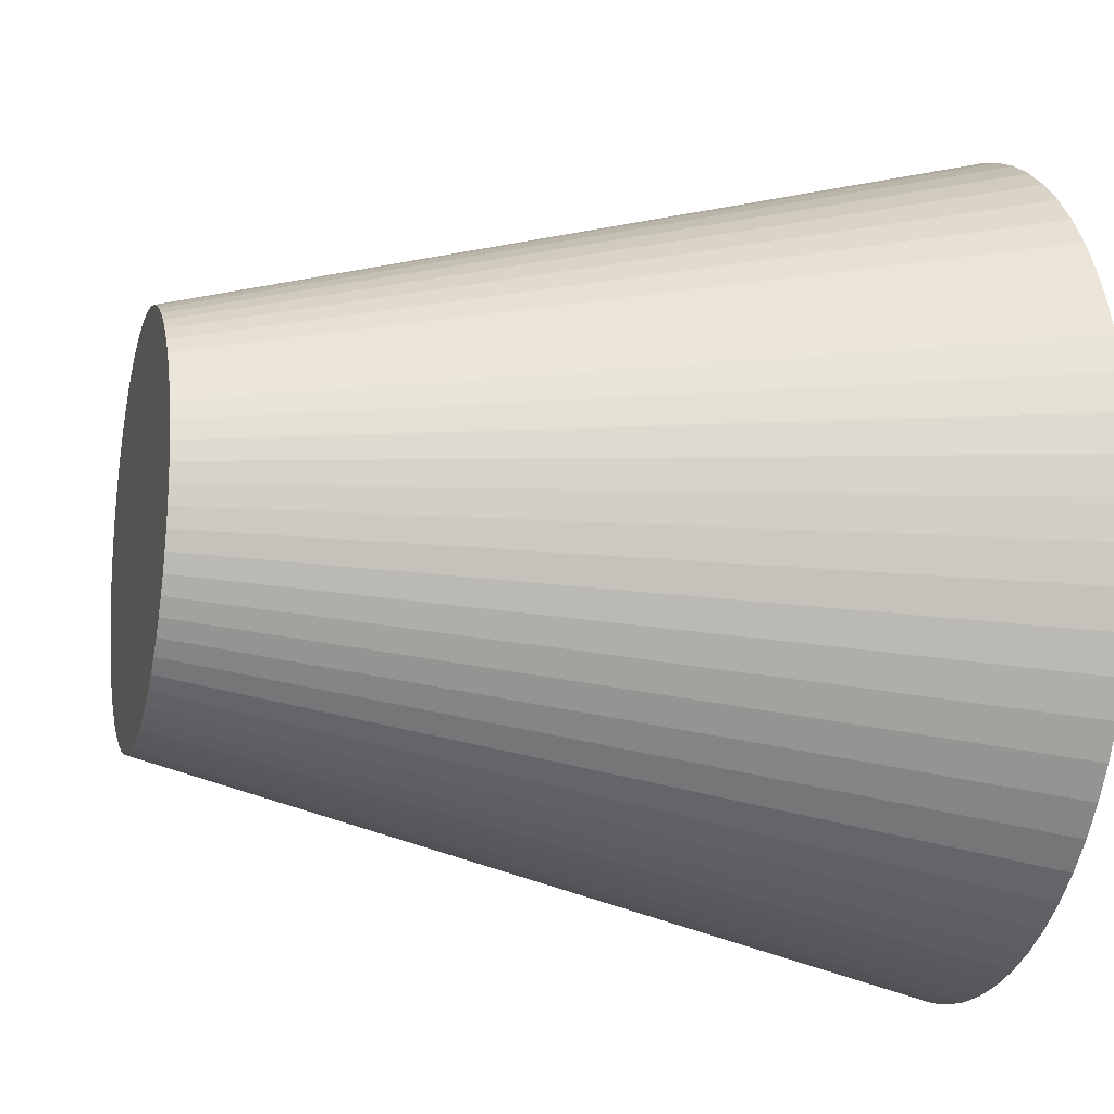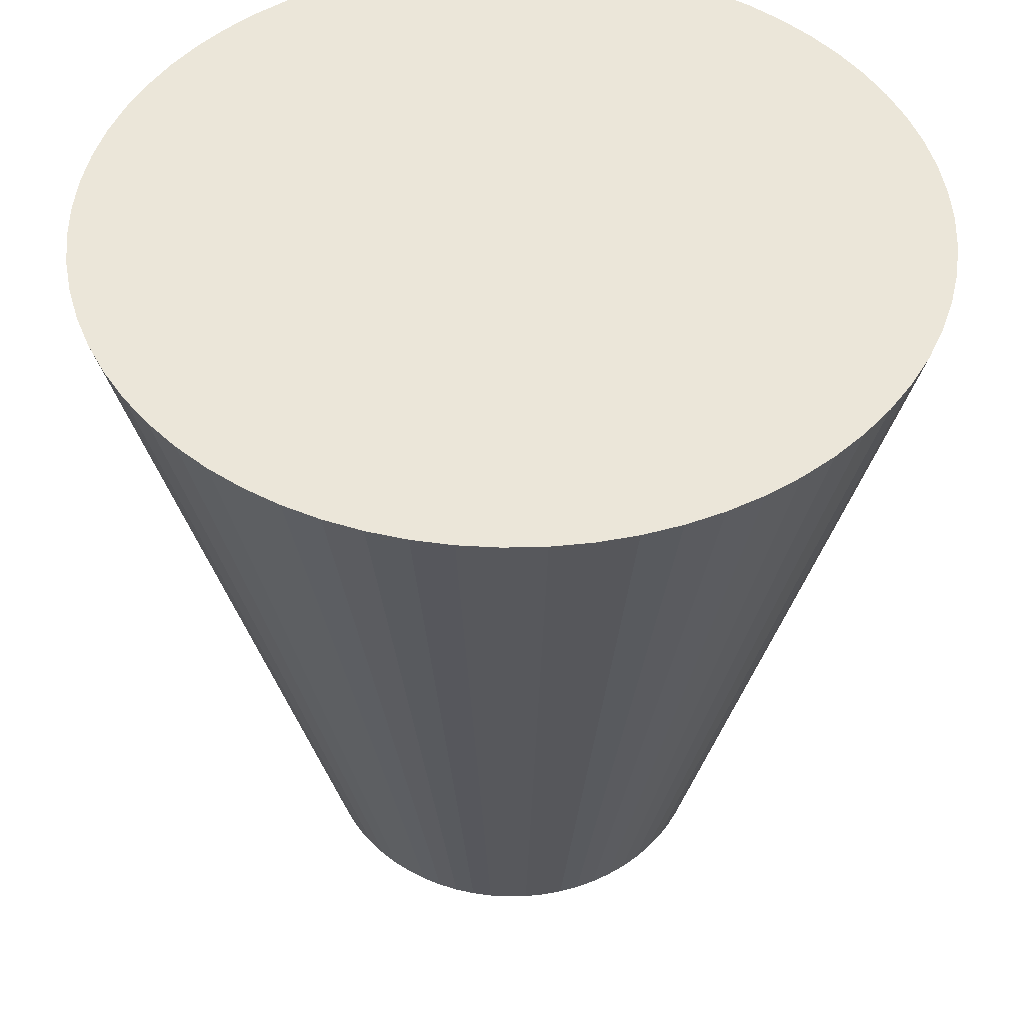
<metadata>
{"format":"obj","ext":"obj","renderer":"f3d","projection":"perspective","resolution":1024,"background":"white","views":[{"elev":-13.7,"azim":-105.3,"up":"+Y"},{"elev":46.9,"azim":-113.0,"up":"+Z"}]}
</metadata>
<code>
v 2.653e-17 -5.447e-18 0.6943
v 2.653e-17 -5.447e-18 -0.6943
v 0.7197 -5.447e-18 0.6943
v 0.7165 0.06739 0.6943
v 0.707 0.1342 0.6943
v 0.6914 0.1998 0.6943
v 0.6696 0.2637 0.6943
v 0.642 0.3252 0.6943
v 0.6087 0.3839 0.6943
v 0.5701 0.4392 0.6943
v 0.5265 0.4907 0.6943
v 0.4782 0.5378 0.6943
v 0.4257 0.5802 0.6943
v 0.3695 0.6175 0.6943
v 0.3101 0.6494 0.6943
v 0.2479 0.6756 0.6943
v 0.1835 0.6959 0.6943
v 0.1176 0.71 0.6943
v 0.05057 0.7179 0.6943
v -0.01687 0.7195 0.6943
v -0.08417 0.7147 0.6943
v -0.1507 0.7037 0.6943
v -0.216 0.6865 0.6943
v -0.2793 0.6632 0.6943
v -0.3402 0.6342 0.6943
v -0.3981 0.5995 0.6943
v -0.4525 0.5596 0.6943
v -0.5029 0.5148 0.6943
v -0.5489 0.4655 0.6943
v -0.59 0.412 0.6943
v -0.626 0.3549 0.6943
v -0.6565 0.2948 0.6943
v -0.6812 0.232 0.6943
v -0.7 0.1672 0.6943
v -0.7125 0.1009 0.6943
v -0.7189 0.03373 0.6943
v -0.7189 -0.03373 0.6943
v -0.7125 -0.1009 0.6943
v -0.7 -0.1672 0.6943
v -0.6812 -0.232 0.6943
v -0.6565 -0.2948 0.6943
v -0.626 -0.3549 0.6943
v -0.59 -0.412 0.6943
v -0.5489 -0.4655 0.6943
v -0.5029 -0.5148 0.6943
v -0.4525 -0.5596 0.6943
v -0.3981 -0.5995 0.6943
v -0.3402 -0.6342 0.6943
v -0.2793 -0.6632 0.6943
v -0.216 -0.6865 0.6943
v -0.1507 -0.7037 0.6943
v -0.08417 -0.7147 0.6943
v -0.01687 -0.7195 0.6943
v 0.05057 -0.7179 0.6943
v 0.1176 -0.71 0.6943
v 0.1835 -0.6959 0.6943
v 0.2479 -0.6756 0.6943
v 0.3101 -0.6494 0.6943
v 0.3695 -0.6175 0.6943
v 0.4257 -0.5802 0.6943
v 0.4782 -0.5378 0.6943
v 0.5265 -0.4907 0.6943
v 0.5701 -0.4392 0.6943
v 0.6087 -0.3839 0.6943
v 0.642 -0.3252 0.6943
v 0.6696 -0.2637 0.6943
v 0.6914 -0.1998 0.6943
v 0.707 -0.1342 0.6943
v 0.7165 -0.06739 0.6943
v 0.6297 -5.447e-18 0.3472
v 0.6269 0.05897 0.3472
v 0.6187 0.1174 0.3472
v 0.6049 0.1748 0.3472
v 0.5859 0.2307 0.3472
v 0.5617 0.2846 0.3472
v 0.5326 0.3359 0.3472
v 0.4988 0.3843 0.3472
v 0.4606 0.4293 0.3472
v 0.4184 0.4706 0.3472
v 0.3725 0.5077 0.3472
v 0.3233 0.5403 0.3472
v 0.2713 0.5683 0.3472
v 0.2169 0.5912 0.3472
v 0.1606 0.6089 0.3472
v 0.1029 0.6212 0.3472
v 0.04425 0.6281 0.3472
v -0.01476 0.6295 0.3472
v -0.07365 0.6254 0.3472
v -0.1319 0.6157 0.3472
v -0.189 0.6007 0.3472
v -0.2444 0.5803 0.3472
v -0.2977 0.5549 0.3472
v -0.3483 0.5246 0.3472
v -0.3959 0.4897 0.3472
v -0.44 0.4505 0.3472
v -0.4803 0.4073 0.3472
v -0.5163 0.3605 0.3472
v -0.5478 0.3106 0.3472
v -0.5745 0.2579 0.3472
v -0.5961 0.203 0.3472
v -0.6125 0.1463 0.3472
v -0.6235 0.08829 0.3472
v -0.629 0.02952 0.3472
v -0.629 -0.02952 0.3472
v -0.6235 -0.08829 0.3472
v -0.6125 -0.1463 0.3472
v -0.5961 -0.203 0.3472
v -0.5745 -0.2579 0.3472
v -0.5478 -0.3106 0.3472
v -0.5163 -0.3605 0.3472
v -0.4803 -0.4073 0.3472
v -0.44 -0.4505 0.3472
v -0.3959 -0.4897 0.3472
v -0.3483 -0.5246 0.3472
v -0.2977 -0.5549 0.3472
v -0.2444 -0.5803 0.3472
v -0.189 -0.6007 0.3472
v -0.1319 -0.6157 0.3472
v -0.07365 -0.6254 0.3472
v -0.01476 -0.6295 0.3472
v 0.04425 -0.6281 0.3472
v 0.1029 -0.6212 0.3472
v 0.1606 -0.6089 0.3472
v 0.2169 -0.5912 0.3472
v 0.2713 -0.5683 0.3472
v 0.3233 -0.5403 0.3472
v 0.3725 -0.5077 0.3472
v 0.4184 -0.4706 0.3472
v 0.4606 -0.4293 0.3472
v 0.4988 -0.3843 0.3472
v 0.5326 -0.3359 0.3472
v 0.5617 -0.2846 0.3472
v 0.5859 -0.2307 0.3472
v 0.6049 -0.1748 0.3472
v 0.6187 -0.1174 0.3472
v 0.6269 -0.05897 0.3472
v 0.5397 -5.447e-18 7.69e-18
v 0.5374 0.05054 7.69e-18
v 0.5303 0.1006 7.69e-18
v 0.5185 0.1499 7.69e-18
v 0.5022 0.1978 7.69e-18
v 0.4815 0.2439 7.69e-18
v 0.4565 0.2879 7.69e-18
v 0.4276 0.3294 7.69e-18
v 0.3948 0.368 7.69e-18
v 0.3586 0.4034 7.69e-18
v 0.3193 0.4352 7.69e-18
v 0.2771 0.4632 7.69e-18
v 0.2326 0.4871 7.69e-18
v 0.1859 0.5067 7.69e-18
v 0.1377 0.5219 7.69e-18
v 0.08818 0.5325 7.69e-18
v 0.03793 0.5384 7.69e-18
v -0.01265 0.5396 7.69e-18
v -0.06313 0.536 7.69e-18
v -0.113 0.5278 7.69e-18
v -0.162 0.5149 7.69e-18
v -0.2095 0.4974 7.69e-18
v -0.2551 0.4756 7.69e-18
v -0.2985 0.4497 7.69e-18
v -0.3393 0.4197 7.69e-18
v -0.3772 0.3861 7.69e-18
v -0.4117 0.3491 7.69e-18
v -0.4425 0.309 7.69e-18
v -0.4695 0.2662 7.69e-18
v -0.4924 0.2211 7.69e-18
v -0.5109 0.174 7.69e-18
v -0.525 0.1254 7.69e-18
v -0.5344 0.07567 7.69e-18
v -0.5391 0.0253 7.69e-18
v -0.5391 -0.0253 7.69e-18
v -0.5344 -0.07567 7.69e-18
v -0.525 -0.1254 7.69e-18
v -0.5109 -0.174 7.69e-18
v -0.4924 -0.2211 7.69e-18
v -0.4695 -0.2662 7.69e-18
v -0.4425 -0.309 7.69e-18
v -0.4117 -0.3491 7.69e-18
v -0.3772 -0.3861 7.69e-18
v -0.3393 -0.4197 7.69e-18
v -0.2985 -0.4497 7.69e-18
v -0.2551 -0.4756 7.69e-18
v -0.2095 -0.4974 7.69e-18
v -0.162 -0.5149 7.69e-18
v -0.113 -0.5278 7.69e-18
v -0.06313 -0.536 7.69e-18
v -0.01265 -0.5396 7.69e-18
v 0.03793 -0.5384 7.69e-18
v 0.08818 -0.5325 7.69e-18
v 0.1377 -0.5219 7.69e-18
v 0.1859 -0.5067 7.69e-18
v 0.2326 -0.4871 7.69e-18
v 0.2771 -0.4632 7.69e-18
v 0.3193 -0.4352 7.69e-18
v 0.3586 -0.4034 7.69e-18
v 0.3948 -0.368 7.69e-18
v 0.4276 -0.3294 7.69e-18
v 0.4565 -0.2879 7.69e-18
v 0.4815 -0.2439 7.69e-18
v 0.5022 -0.1978 7.69e-18
v 0.5185 -0.1499 7.69e-18
v 0.5303 -0.1006 7.69e-18
v 0.5374 -0.05054 7.69e-18
v 0.4498 -5.447e-18 -0.3472
v 0.4478 0.04212 -0.3472
v 0.4419 0.08387 -0.3472
v 0.4321 0.1249 -0.3472
v 0.4185 0.1648 -0.3472
v 0.4012 0.2033 -0.3472
v 0.3804 0.2399 -0.3472
v 0.3563 0.2745 -0.3472
v 0.329 0.3067 -0.3472
v 0.2989 0.3361 -0.3472
v 0.2661 0.3626 -0.3472
v 0.231 0.386 -0.3472
v 0.1938 0.4059 -0.3472
v 0.1549 0.4223 -0.3472
v 0.1147 0.4349 -0.3472
v 0.07348 0.4437 -0.3472
v 0.03161 0.4487 -0.3472
v -0.01054 0.4497 -0.3472
v -0.0526 0.4467 -0.3472
v -0.0942 0.4398 -0.3472
v -0.135 0.4291 -0.3472
v -0.1746 0.4145 -0.3472
v -0.2126 0.3964 -0.3472
v -0.2488 0.3747 -0.3472
v -0.2828 0.3498 -0.3472
v -0.3143 0.3218 -0.3472
v -0.343 0.2909 -0.3472
v -0.3688 0.2575 -0.3472
v -0.3913 0.2218 -0.3472
v -0.4103 0.1842 -0.3472
v -0.4258 0.145 -0.3472
v -0.4375 0.1045 -0.3472
v -0.4453 0.06306 -0.3472
v -0.4493 0.02108 -0.3472
v -0.4493 -0.02108 -0.3472
v -0.4453 -0.06306 -0.3472
v -0.4375 -0.1045 -0.3472
v -0.4258 -0.145 -0.3472
v -0.4103 -0.1842 -0.3472
v -0.3913 -0.2218 -0.3472
v -0.3688 -0.2575 -0.3472
v -0.343 -0.2909 -0.3472
v -0.3143 -0.3218 -0.3472
v -0.2828 -0.3498 -0.3472
v -0.2488 -0.3747 -0.3472
v -0.2126 -0.3964 -0.3472
v -0.1746 -0.4145 -0.3472
v -0.135 -0.4291 -0.3472
v -0.0942 -0.4398 -0.3472
v -0.0526 -0.4467 -0.3472
v -0.01054 -0.4497 -0.3472
v 0.03161 -0.4487 -0.3472
v 0.07348 -0.4437 -0.3472
v 0.1147 -0.4349 -0.3472
v 0.1549 -0.4223 -0.3472
v 0.1938 -0.4059 -0.3472
v 0.231 -0.386 -0.3472
v 0.2661 -0.3626 -0.3472
v 0.2989 -0.3361 -0.3472
v 0.329 -0.3067 -0.3472
v 0.3563 -0.2745 -0.3472
v 0.3804 -0.2399 -0.3472
v 0.4012 -0.2033 -0.3472
v 0.4185 -0.1648 -0.3472
v 0.4321 -0.1249 -0.3472
v 0.4419 -0.08387 -0.3472
v 0.4478 -0.04212 -0.3472
v 0.3598 -5.447e-18 -0.6943
v 0.3582 0.03369 -0.6943
v 0.3535 0.06709 -0.6943
v 0.3457 0.0999 -0.6943
v 0.3348 0.1318 -0.6943
v 0.321 0.1626 -0.6943
v 0.3044 0.192 -0.6943
v 0.285 0.2196 -0.6943
v 0.2632 0.2453 -0.6943
v 0.2391 0.2689 -0.6943
v 0.2129 0.2901 -0.6943
v 0.1848 0.3088 -0.6943
v 0.155 0.3247 -0.6943
v 0.1239 0.3378 -0.6943
v 0.09177 0.3479 -0.6943
v 0.05879 0.355 -0.6943
v 0.02529 0.3589 -0.6943
v -0.008435 0.3597 -0.6943
v -0.04208 0.3574 -0.6943
v -0.07536 0.3518 -0.6943
v -0.108 0.3432 -0.6943
v -0.1396 0.3316 -0.6943
v -0.1701 0.3171 -0.6943
v -0.199 0.2998 -0.6943
v -0.2262 0.2798 -0.6943
v -0.2514 0.2574 -0.6943
v -0.2744 0.2327 -0.6943
v -0.295 0.206 -0.6943
v -0.313 0.1775 -0.6943
v -0.3283 0.1474 -0.6943
v -0.3406 0.116 -0.6943
v -0.35 0.08359 -0.6943
v -0.3563 0.05045 -0.6943
v -0.3594 0.01687 -0.6943
v -0.3594 -0.01687 -0.6943
v -0.3563 -0.05045 -0.6943
v -0.35 -0.08359 -0.6943
v -0.3406 -0.116 -0.6943
v -0.3283 -0.1474 -0.6943
v -0.313 -0.1775 -0.6943
v -0.295 -0.206 -0.6943
v -0.2744 -0.2327 -0.6943
v -0.2514 -0.2574 -0.6943
v -0.2262 -0.2798 -0.6943
v -0.199 -0.2998 -0.6943
v -0.1701 -0.3171 -0.6943
v -0.1396 -0.3316 -0.6943
v -0.108 -0.3432 -0.6943
v -0.07536 -0.3518 -0.6943
v -0.04208 -0.3574 -0.6943
v -0.008435 -0.3597 -0.6943
v 0.02529 -0.3589 -0.6943
v 0.05879 -0.355 -0.6943
v 0.09177 -0.3479 -0.6943
v 0.1239 -0.3378 -0.6943
v 0.155 -0.3247 -0.6943
v 0.1848 -0.3088 -0.6943
v 0.2129 -0.2901 -0.6943
v 0.2391 -0.2689 -0.6943
v 0.2632 -0.2453 -0.6943
v 0.285 -0.2196 -0.6943
v 0.3044 -0.192 -0.6943
v 0.321 -0.1626 -0.6943
v 0.3348 -0.1318 -0.6943
v 0.3457 -0.0999 -0.6943
v 0.3535 -0.06709 -0.6943
v 0.3582 -0.03369 -0.6943
f 1 3 4
f 2 272 271
f 1 4 5
f 2 273 272
f 1 5 6
f 2 274 273
f 1 6 7
f 2 275 274
f 1 7 8
f 2 276 275
f 1 8 9
f 2 277 276
f 1 9 10
f 2 278 277
f 1 10 11
f 2 279 278
f 1 11 12
f 2 280 279
f 1 12 13
f 2 281 280
f 1 13 14
f 2 282 281
f 1 14 15
f 2 283 282
f 1 15 16
f 2 284 283
f 1 16 17
f 2 285 284
f 1 17 18
f 2 286 285
f 1 18 19
f 2 287 286
f 1 19 20
f 2 288 287
f 1 20 21
f 2 289 288
f 1 21 22
f 2 290 289
f 1 22 23
f 2 291 290
f 1 23 24
f 2 292 291
f 1 24 25
f 2 293 292
f 1 25 26
f 2 294 293
f 1 26 27
f 2 295 294
f 1 27 28
f 2 296 295
f 1 28 29
f 2 297 296
f 1 29 30
f 2 298 297
f 1 30 31
f 2 299 298
f 1 31 32
f 2 300 299
f 1 32 33
f 2 301 300
f 1 33 34
f 2 302 301
f 1 34 35
f 2 303 302
f 1 35 36
f 2 304 303
f 1 36 37
f 2 305 304
f 1 37 38
f 2 306 305
f 1 38 39
f 2 307 306
f 1 39 40
f 2 308 307
f 1 40 41
f 2 309 308
f 1 41 42
f 2 310 309
f 1 42 43
f 2 311 310
f 1 43 44
f 2 312 311
f 1 44 45
f 2 313 312
f 1 45 46
f 2 314 313
f 1 46 47
f 2 315 314
f 1 47 48
f 2 316 315
f 1 48 49
f 2 317 316
f 1 49 50
f 2 318 317
f 1 50 51
f 2 319 318
f 1 51 52
f 2 320 319
f 1 52 53
f 2 321 320
f 1 53 54
f 2 322 321
f 1 54 55
f 2 323 322
f 1 55 56
f 2 324 323
f 1 56 57
f 2 325 324
f 1 57 58
f 2 326 325
f 1 58 59
f 2 327 326
f 1 59 60
f 2 328 327
f 1 60 61
f 2 329 328
f 1 61 62
f 2 330 329
f 1 62 63
f 2 331 330
f 1 63 64
f 2 332 331
f 1 64 65
f 2 333 332
f 1 65 66
f 2 334 333
f 1 66 67
f 2 335 334
f 1 67 68
f 2 336 335
f 1 68 69
f 2 337 336
f 1 69 3
f 2 271 337
f 70 4 3
f 70 71 4
f 71 5 4
f 71 72 5
f 72 6 5
f 72 73 6
f 73 7 6
f 73 74 7
f 74 8 7
f 74 75 8
f 75 9 8
f 75 76 9
f 76 10 9
f 76 77 10
f 77 11 10
f 77 78 11
f 78 12 11
f 78 79 12
f 79 13 12
f 79 80 13
f 80 14 13
f 80 81 14
f 81 15 14
f 81 82 15
f 82 16 15
f 82 83 16
f 83 17 16
f 83 84 17
f 84 18 17
f 84 85 18
f 85 19 18
f 85 86 19
f 86 20 19
f 86 87 20
f 87 21 20
f 87 88 21
f 88 22 21
f 88 89 22
f 89 23 22
f 89 90 23
f 90 24 23
f 90 91 24
f 91 25 24
f 91 92 25
f 92 26 25
f 92 93 26
f 93 27 26
f 93 94 27
f 94 28 27
f 94 95 28
f 95 29 28
f 95 96 29
f 96 30 29
f 96 97 30
f 97 31 30
f 97 98 31
f 98 32 31
f 98 99 32
f 99 33 32
f 99 100 33
f 100 34 33
f 100 101 34
f 101 35 34
f 101 102 35
f 102 36 35
f 102 103 36
f 103 37 36
f 103 104 37
f 104 38 37
f 104 105 38
f 105 39 38
f 105 106 39
f 106 40 39
f 106 107 40
f 107 41 40
f 107 108 41
f 108 42 41
f 108 109 42
f 109 43 42
f 109 110 43
f 110 44 43
f 110 111 44
f 111 45 44
f 111 112 45
f 112 46 45
f 112 113 46
f 113 47 46
f 113 114 47
f 114 48 47
f 114 115 48
f 115 49 48
f 115 116 49
f 116 50 49
f 116 117 50
f 117 51 50
f 117 118 51
f 118 52 51
f 118 119 52
f 119 53 52
f 119 120 53
f 120 54 53
f 120 121 54
f 121 55 54
f 121 122 55
f 122 56 55
f 122 123 56
f 123 57 56
f 123 124 57
f 124 58 57
f 124 125 58
f 125 59 58
f 125 126 59
f 126 60 59
f 126 127 60
f 127 61 60
f 127 128 61
f 128 62 61
f 128 129 62
f 129 63 62
f 129 130 63
f 130 64 63
f 130 131 64
f 131 65 64
f 131 132 65
f 132 66 65
f 132 133 66
f 133 67 66
f 133 134 67
f 134 68 67
f 134 135 68
f 135 69 68
f 135 136 69
f 136 3 69
f 136 70 3
f 137 71 70
f 137 138 71
f 138 72 71
f 138 139 72
f 139 73 72
f 139 140 73
f 140 74 73
f 140 141 74
f 141 75 74
f 141 142 75
f 142 76 75
f 142 143 76
f 143 77 76
f 143 144 77
f 144 78 77
f 144 145 78
f 145 79 78
f 145 146 79
f 146 80 79
f 146 147 80
f 147 81 80
f 147 148 81
f 148 82 81
f 148 149 82
f 149 83 82
f 149 150 83
f 150 84 83
f 150 151 84
f 151 85 84
f 151 152 85
f 152 86 85
f 152 153 86
f 153 87 86
f 153 154 87
f 154 88 87
f 154 155 88
f 155 89 88
f 155 156 89
f 156 90 89
f 156 157 90
f 157 91 90
f 157 158 91
f 158 92 91
f 158 159 92
f 159 93 92
f 159 160 93
f 160 94 93
f 160 161 94
f 161 95 94
f 161 162 95
f 162 96 95
f 162 163 96
f 163 97 96
f 163 164 97
f 164 98 97
f 164 165 98
f 165 99 98
f 165 166 99
f 166 100 99
f 166 167 100
f 167 101 100
f 167 168 101
f 168 102 101
f 168 169 102
f 169 103 102
f 169 170 103
f 170 104 103
f 170 171 104
f 171 105 104
f 171 172 105
f 172 106 105
f 172 173 106
f 173 107 106
f 173 174 107
f 174 108 107
f 174 175 108
f 175 109 108
f 175 176 109
f 176 110 109
f 176 177 110
f 177 111 110
f 177 178 111
f 178 112 111
f 178 179 112
f 179 113 112
f 179 180 113
f 180 114 113
f 180 181 114
f 181 115 114
f 181 182 115
f 182 116 115
f 182 183 116
f 183 117 116
f 183 184 117
f 184 118 117
f 184 185 118
f 185 119 118
f 185 186 119
f 186 120 119
f 186 187 120
f 187 121 120
f 187 188 121
f 188 122 121
f 188 189 122
f 189 123 122
f 189 190 123
f 190 124 123
f 190 191 124
f 191 125 124
f 191 192 125
f 192 126 125
f 192 193 126
f 193 127 126
f 193 194 127
f 194 128 127
f 194 195 128
f 195 129 128
f 195 196 129
f 196 130 129
f 196 197 130
f 197 131 130
f 197 198 131
f 198 132 131
f 198 199 132
f 199 133 132
f 199 200 133
f 200 134 133
f 200 201 134
f 201 135 134
f 201 202 135
f 202 136 135
f 202 203 136
f 203 70 136
f 203 137 70
f 204 138 137
f 204 205 138
f 205 139 138
f 205 206 139
f 206 140 139
f 206 207 140
f 207 141 140
f 207 208 141
f 208 142 141
f 208 209 142
f 209 143 142
f 209 210 143
f 210 144 143
f 210 211 144
f 211 145 144
f 211 212 145
f 212 146 145
f 212 213 146
f 213 147 146
f 213 214 147
f 214 148 147
f 214 215 148
f 215 149 148
f 215 216 149
f 216 150 149
f 216 217 150
f 217 151 150
f 217 218 151
f 218 152 151
f 218 219 152
f 219 153 152
f 219 220 153
f 220 154 153
f 220 221 154
f 221 155 154
f 221 222 155
f 222 156 155
f 222 223 156
f 223 157 156
f 223 224 157
f 224 158 157
f 224 225 158
f 225 159 158
f 225 226 159
f 226 160 159
f 226 227 160
f 227 161 160
f 227 228 161
f 228 162 161
f 228 229 162
f 229 163 162
f 229 230 163
f 230 164 163
f 230 231 164
f 231 165 164
f 231 232 165
f 232 166 165
f 232 233 166
f 233 167 166
f 233 234 167
f 234 168 167
f 234 235 168
f 235 169 168
f 235 236 169
f 236 170 169
f 236 237 170
f 237 171 170
f 237 238 171
f 238 172 171
f 238 239 172
f 239 173 172
f 239 240 173
f 240 174 173
f 240 241 174
f 241 175 174
f 241 242 175
f 242 176 175
f 242 243 176
f 243 177 176
f 243 244 177
f 244 178 177
f 244 245 178
f 245 179 178
f 245 246 179
f 246 180 179
f 246 247 180
f 247 181 180
f 247 248 181
f 248 182 181
f 248 249 182
f 249 183 182
f 249 250 183
f 250 184 183
f 250 251 184
f 251 185 184
f 251 252 185
f 252 186 185
f 252 253 186
f 253 187 186
f 253 254 187
f 254 188 187
f 254 255 188
f 255 189 188
f 255 256 189
f 256 190 189
f 256 257 190
f 257 191 190
f 257 258 191
f 258 192 191
f 258 259 192
f 259 193 192
f 259 260 193
f 260 194 193
f 260 261 194
f 261 195 194
f 261 262 195
f 262 196 195
f 262 263 196
f 263 197 196
f 263 264 197
f 264 198 197
f 264 265 198
f 265 199 198
f 265 266 199
f 266 200 199
f 266 267 200
f 267 201 200
f 267 268 201
f 268 202 201
f 268 269 202
f 269 203 202
f 269 270 203
f 270 137 203
f 270 204 137
f 271 205 204
f 271 272 205
f 272 206 205
f 272 273 206
f 273 207 206
f 273 274 207
f 274 208 207
f 274 275 208
f 275 209 208
f 275 276 209
f 276 210 209
f 276 277 210
f 277 211 210
f 277 278 211
f 278 212 211
f 278 279 212
f 279 213 212
f 279 280 213
f 280 214 213
f 280 281 214
f 281 215 214
f 281 282 215
f 282 216 215
f 282 283 216
f 283 217 216
f 283 284 217
f 284 218 217
f 284 285 218
f 285 219 218
f 285 286 219
f 286 220 219
f 286 287 220
f 287 221 220
f 287 288 221
f 288 222 221
f 288 289 222
f 289 223 222
f 289 290 223
f 290 224 223
f 290 291 224
f 291 225 224
f 291 292 225
f 292 226 225
f 292 293 226
f 293 227 226
f 293 294 227
f 294 228 227
f 294 295 228
f 295 229 228
f 295 296 229
f 296 230 229
f 296 297 230
f 297 231 230
f 297 298 231
f 298 232 231
f 298 299 232
f 299 233 232
f 299 300 233
f 300 234 233
f 300 301 234
f 301 235 234
f 301 302 235
f 302 236 235
f 302 303 236
f 303 237 236
f 303 304 237
f 304 238 237
f 304 305 238
f 305 239 238
f 305 306 239
f 306 240 239
f 306 307 240
f 307 241 240
f 307 308 241
f 308 242 241
f 308 309 242
f 309 243 242
f 309 310 243
f 310 244 243
f 310 311 244
f 311 245 244
f 311 312 245
f 312 246 245
f 312 313 246
f 313 247 246
f 313 314 247
f 314 248 247
f 314 315 248
f 315 249 248
f 315 316 249
f 316 250 249
f 316 317 250
f 317 251 250
f 317 318 251
f 318 252 251
f 318 319 252
f 319 253 252
f 319 320 253
f 320 254 253
f 320 321 254
f 321 255 254
f 321 322 255
f 322 256 255
f 322 323 256
f 323 257 256
f 323 324 257
f 324 258 257
f 324 325 258
f 325 259 258
f 325 326 259
f 326 260 259
f 326 327 260
f 327 261 260
f 327 328 261
f 328 262 261
f 328 329 262
f 329 263 262
f 329 330 263
f 330 264 263
f 330 331 264
f 331 265 264
f 331 332 265
f 332 266 265
f 332 333 266
f 333 267 266
f 333 334 267
f 334 268 267
f 334 335 268
f 335 269 268
f 335 336 269
f 336 270 269
f 336 337 270
f 337 204 270
f 337 271 204

</code>
